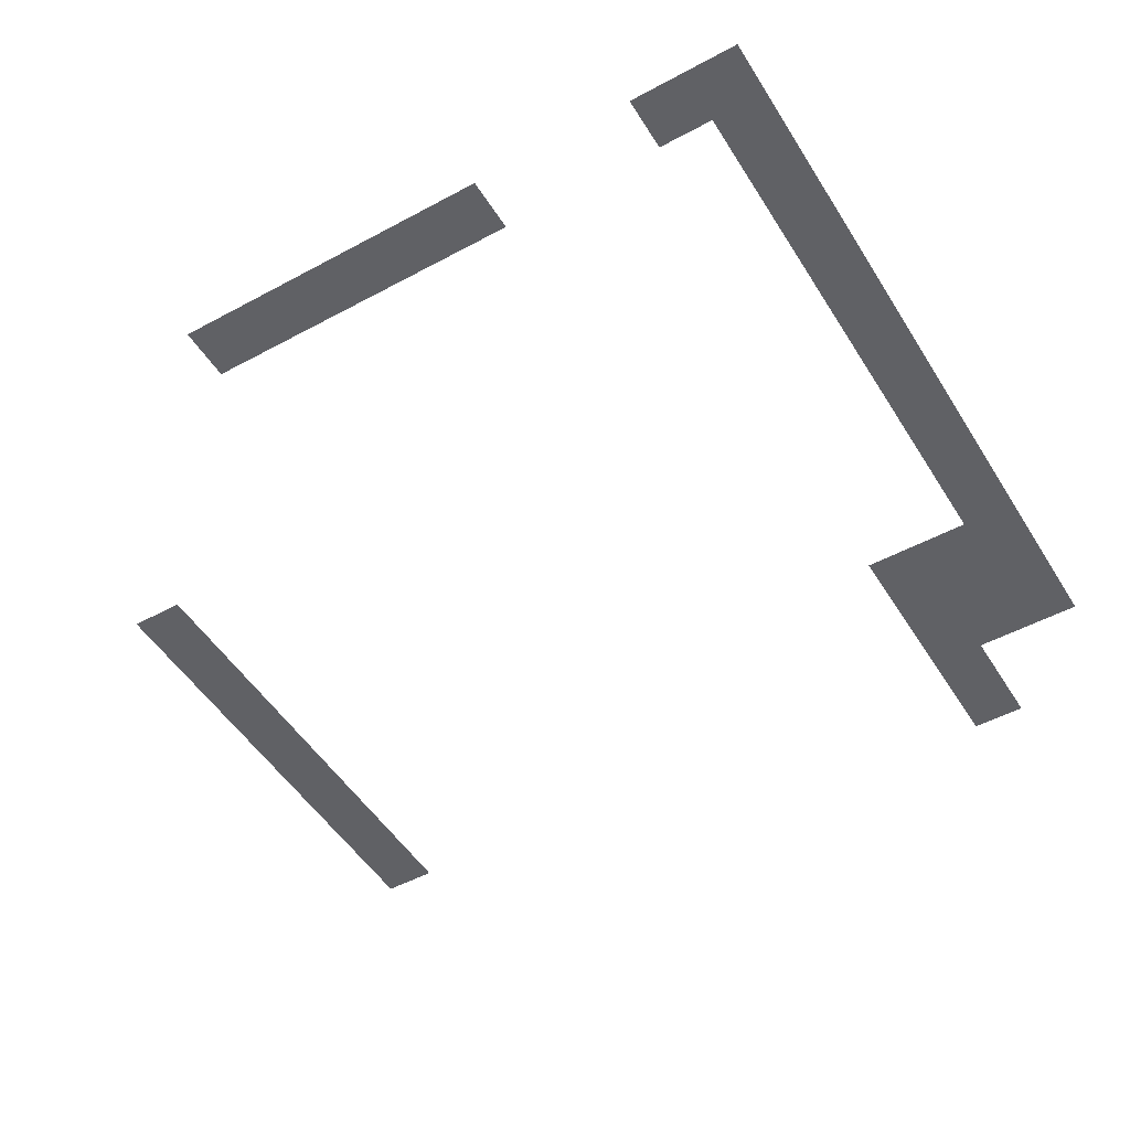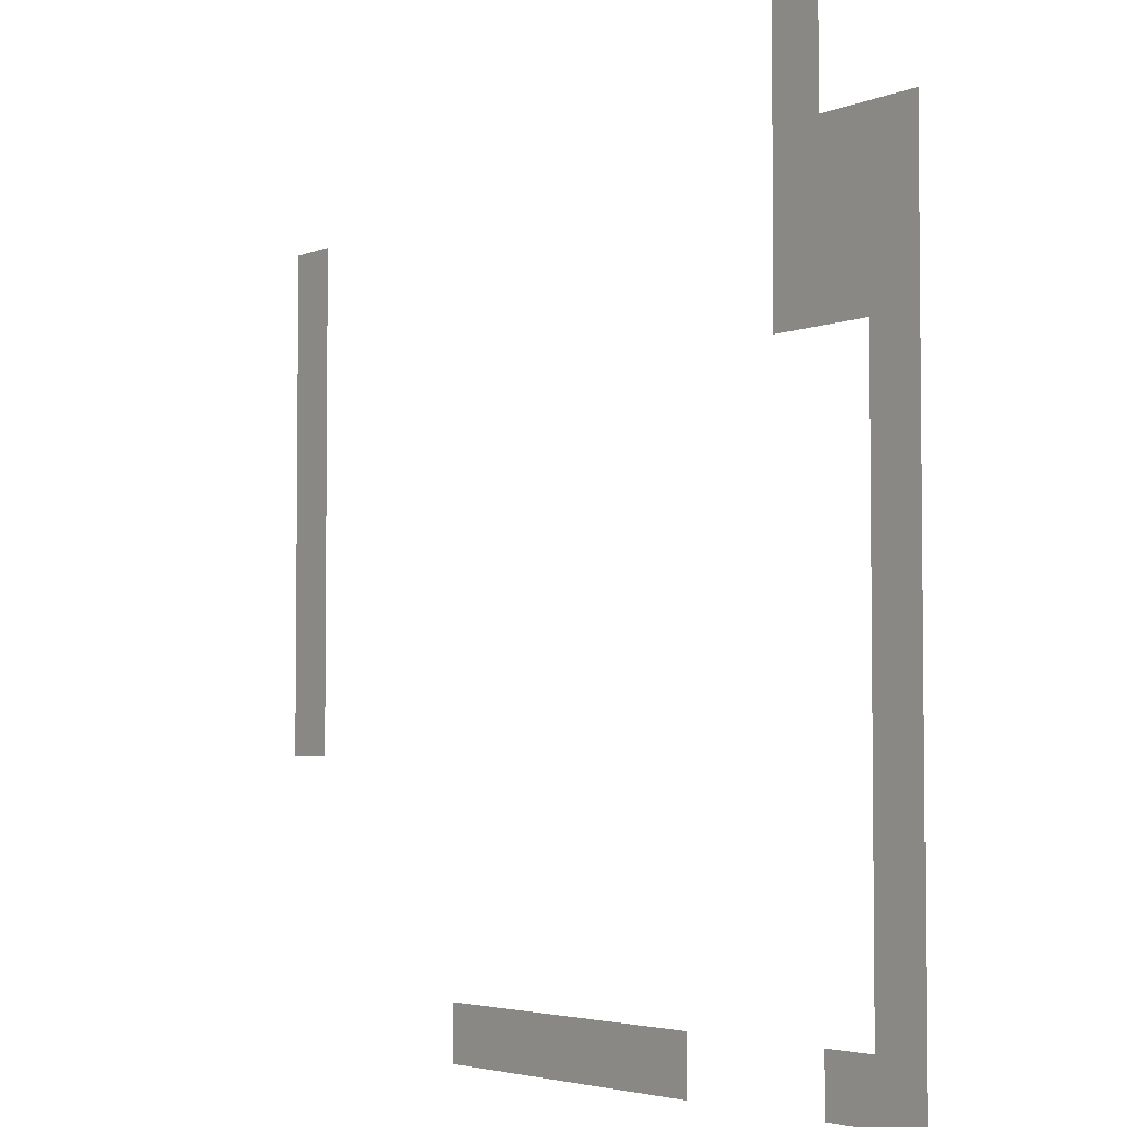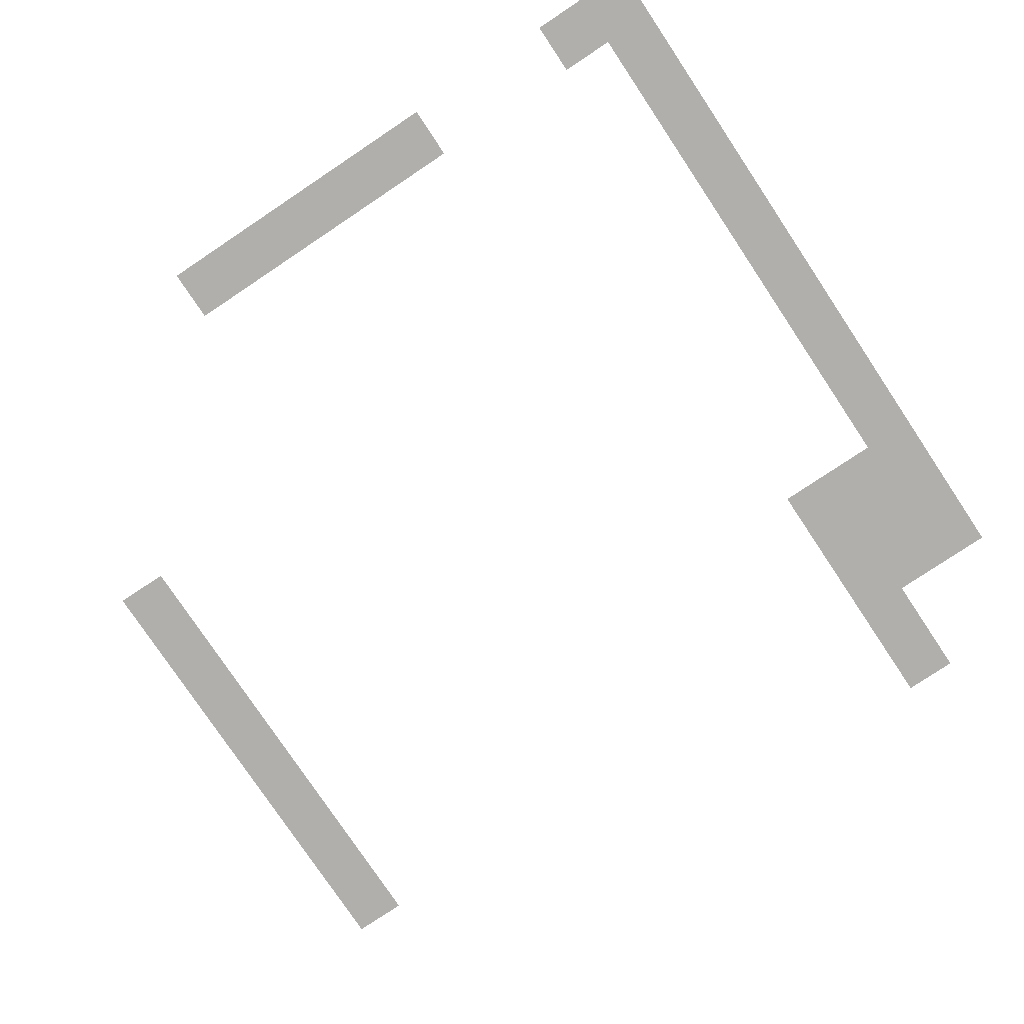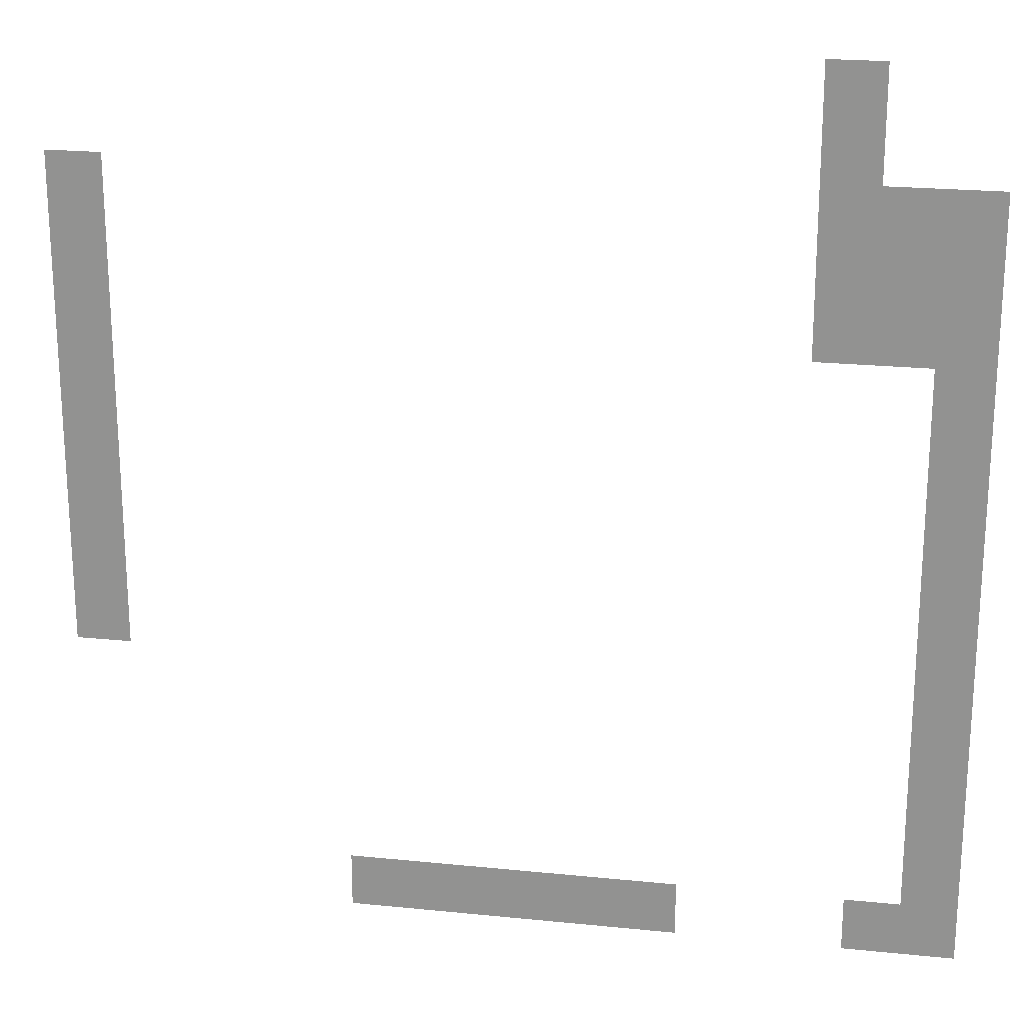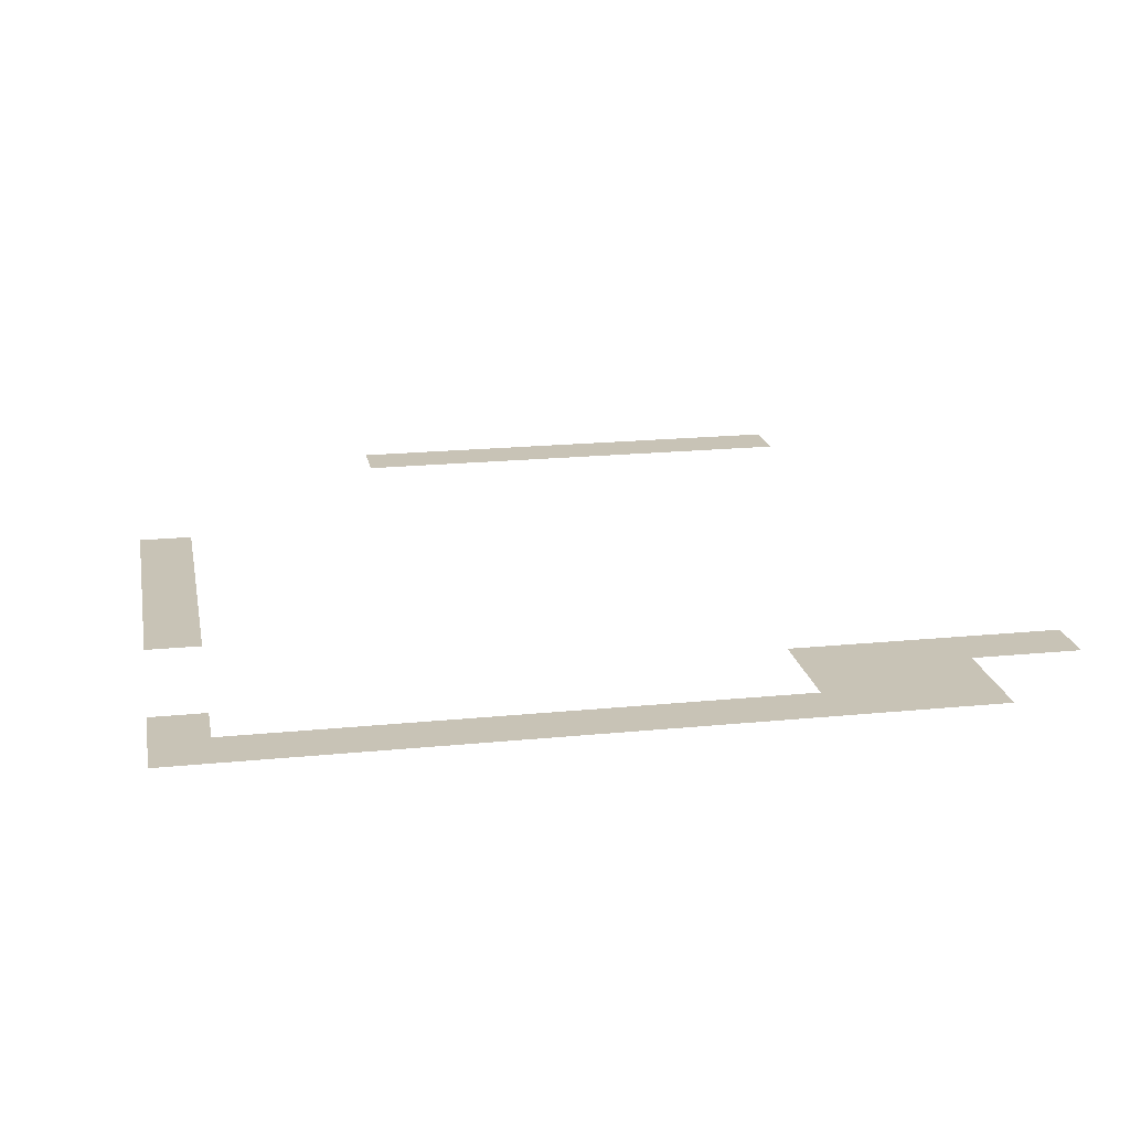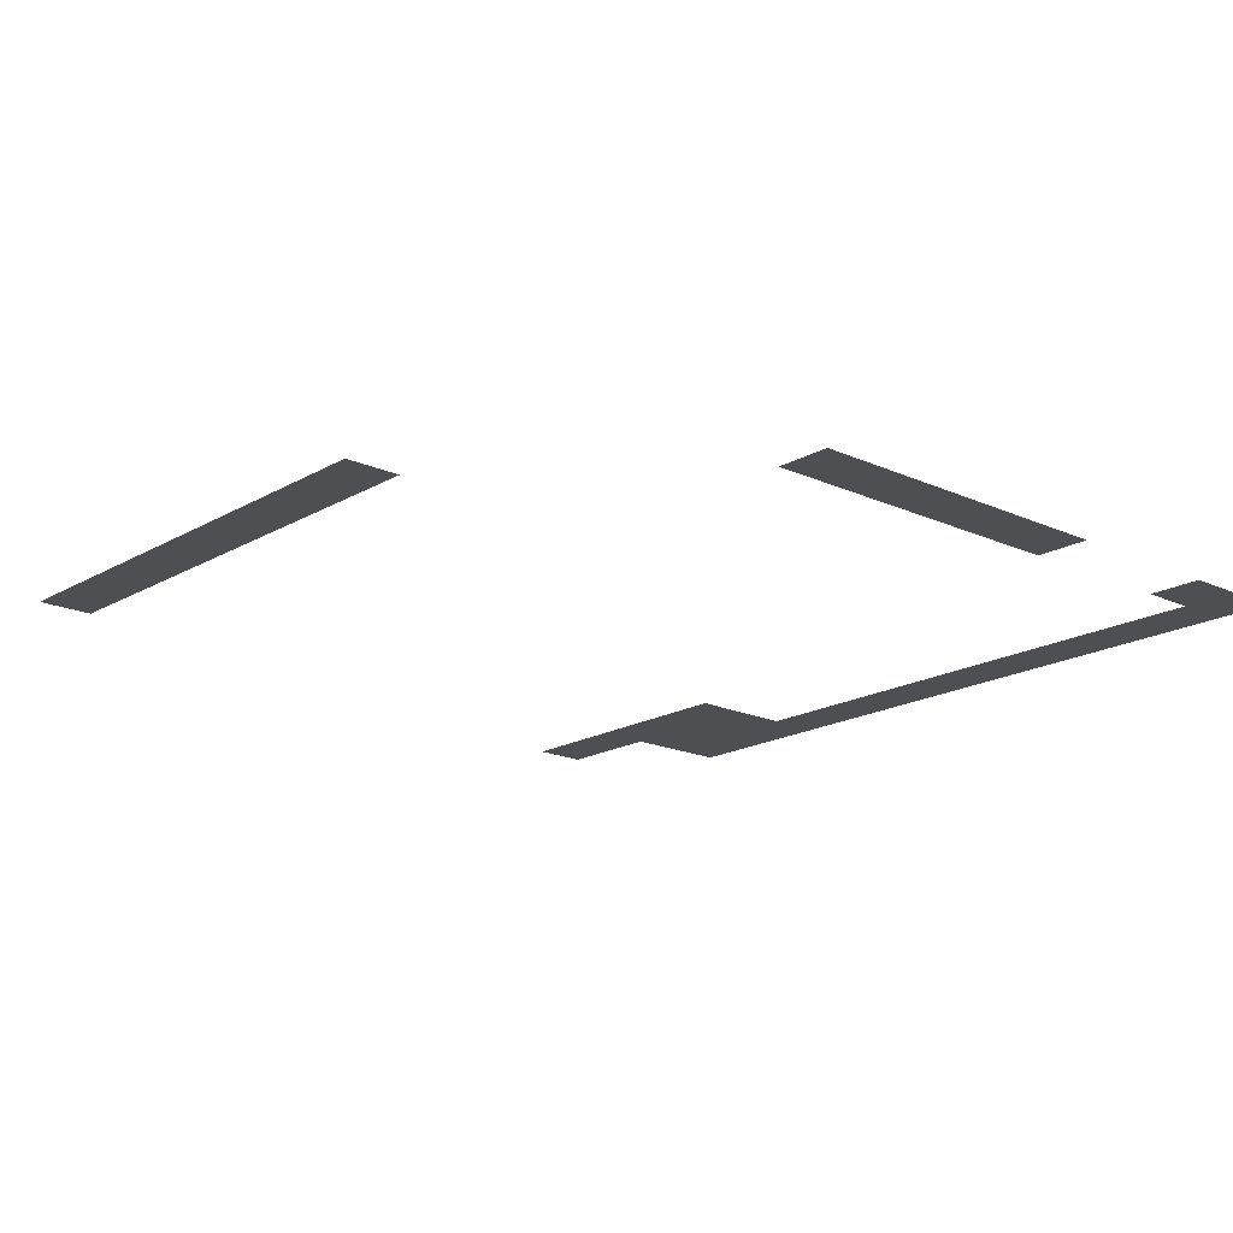
<metadata>
{"format":"obj","ext":"obj","renderer":"f3d","projection":"perspective","resolution":1024,"background":"white","views":[{"elev":-49.8,"azim":30.8,"up":"+Z"},{"elev":-3.9,"azim":53.3,"up":"+Y"},{"elev":-78.1,"azim":33.7,"up":"+Z"},{"elev":21.6,"azim":10.2,"up":"+Y"},{"elev":19.5,"azim":79.4,"up":"+Z"},{"elev":-17.9,"azim":-41.6,"up":"+Z"}]}
</metadata>
<code>
v -2 -1 0
v -3 -1 0
v -3 0 0
v -2 0 0
v -2 -2 0
v -3 -2 0
v -3 -1 0
v -2 -1 0
v 0 -3 0
v -1 -3 0
v -1 -2 0
v 0 -2 0
v -1 -3 0
v -2 -3 0
v -2 -2 0
v -1 -2 0
v -2 -3 0
v -3 -3 0
v -3 -2 0
v -2 -2 0
v -15 -3 0
v -16 -3 0
v -16 -2 0
v -15 -2 0
v 0 -4 0
v -1 -4 0
v -1 -3 0
v 0 -3 0
v -1 -4 0
v -2 -4 0
v -2 -3 0
v -1 -3 0
v -2 -4 0
v -3 -4 0
v -3 -3 0
v -2 -3 0
v -15 -4 0
v -16 -4 0
v -16 -3 0
v -15 -3 0
v 0 -5 0
v -1 -5 0
v -1 -4 0
v 0 -4 0
v -1 -5 0
v -2 -5 0
v -2 -4 0
v -1 -4 0
v -2 -5 0
v -3 -5 0
v -3 -4 0
v -2 -4 0
v -15 -5 0
v -16 -5 0
v -16 -4 0
v -15 -4 0
v 0 -6 0
v -1 -6 0
v -1 -5 0
v 0 -5 0
v -15 -6 0
v -16 -6 0
v -16 -5 0
v -15 -5 0
v 0 -7 0
v -1 -7 0
v -1 -6 0
v 0 -6 0
v -15 -7 0
v -16 -7 0
v -16 -6 0
v -15 -6 0
v 0 -8 0
v -1 -8 0
v -1 -7 0
v 0 -7 0
v -15 -8 0
v -16 -8 0
v -16 -7 0
v -15 -7 0
v 0 -9 0
v -1 -9 0
v -1 -8 0
v 0 -8 0
v -15 -9 0
v -16 -9 0
v -16 -8 0
v -15 -8 0
v 0 -10 0
v -1 -10 0
v -1 -9 0
v 0 -9 0
v -15 -10 0
v -16 -10 0
v -16 -9 0
v -15 -9 0
v 0 -11 0
v -1 -11 0
v -1 -10 0
v 0 -10 0
v -15 -11 0
v -16 -11 0
v -16 -10 0
v -15 -10 0
v 0 -12 0
v -1 -12 0
v -1 -11 0
v 0 -11 0
v 0 -13 0
v -1 -13 0
v -1 -12 0
v 0 -12 0
v 0 -14 0
v -1 -14 0
v -1 -13 0
v 0 -13 0
v 0 -15 0
v -1 -15 0
v -1 -14 0
v 0 -14 0
v 0 -16 0
v -1 -16 0
v -1 -15 0
v 0 -15 0
v -1 -16 0
v -2 -16 0
v -2 -15 0
v -1 -15 0
v -5 -16 0
v -6 -16 0
v -6 -15 0
v -5 -15 0
v -6 -16 0
v -7 -16 0
v -7 -15 0
v -6 -15 0
v -7 -16 0
v -8 -16 0
v -8 -15 0
v -7 -15 0
v -8 -16 0
v -9 -16 0
v -9 -15 0
v -8 -15 0
v -9 -16 0
v -10 -16 0
v -10 -15 0
v -9 -15 0
v -10 -16 0
v -11 -16 0
v -11 -15 0
v -10 -15 0
g Bosque_mesh_0008
f 1 2 3 4
f 5 6 7 8
f 9 10 11 12
f 13 14 15 16
f 17 18 19 20
f 21 22 23 24
f 25 26 27 28
f 29 30 31 32
f 33 34 35 36
f 37 38 39 40
f 41 42 43 44
f 45 46 47 48
f 49 50 51 52
f 53 54 55 56
f 57 58 59 60
f 61 62 63 64
f 65 66 67 68
f 69 70 71 72
f 73 74 75 76
f 77 78 79 80
f 81 82 83 84
f 85 86 87 88
f 89 90 91 92
f 93 94 95 96
f 97 98 99 100
f 101 102 103 104
f 105 106 107 108
f 109 110 111 112
f 113 114 115 116
f 117 118 119 120
f 121 122 123 124
f 125 126 127 128
f 129 130 131 132
f 133 134 135 136
f 137 138 139 140
f 141 142 143 144
f 145 146 147 148
f 149 150 151 152

</code>
